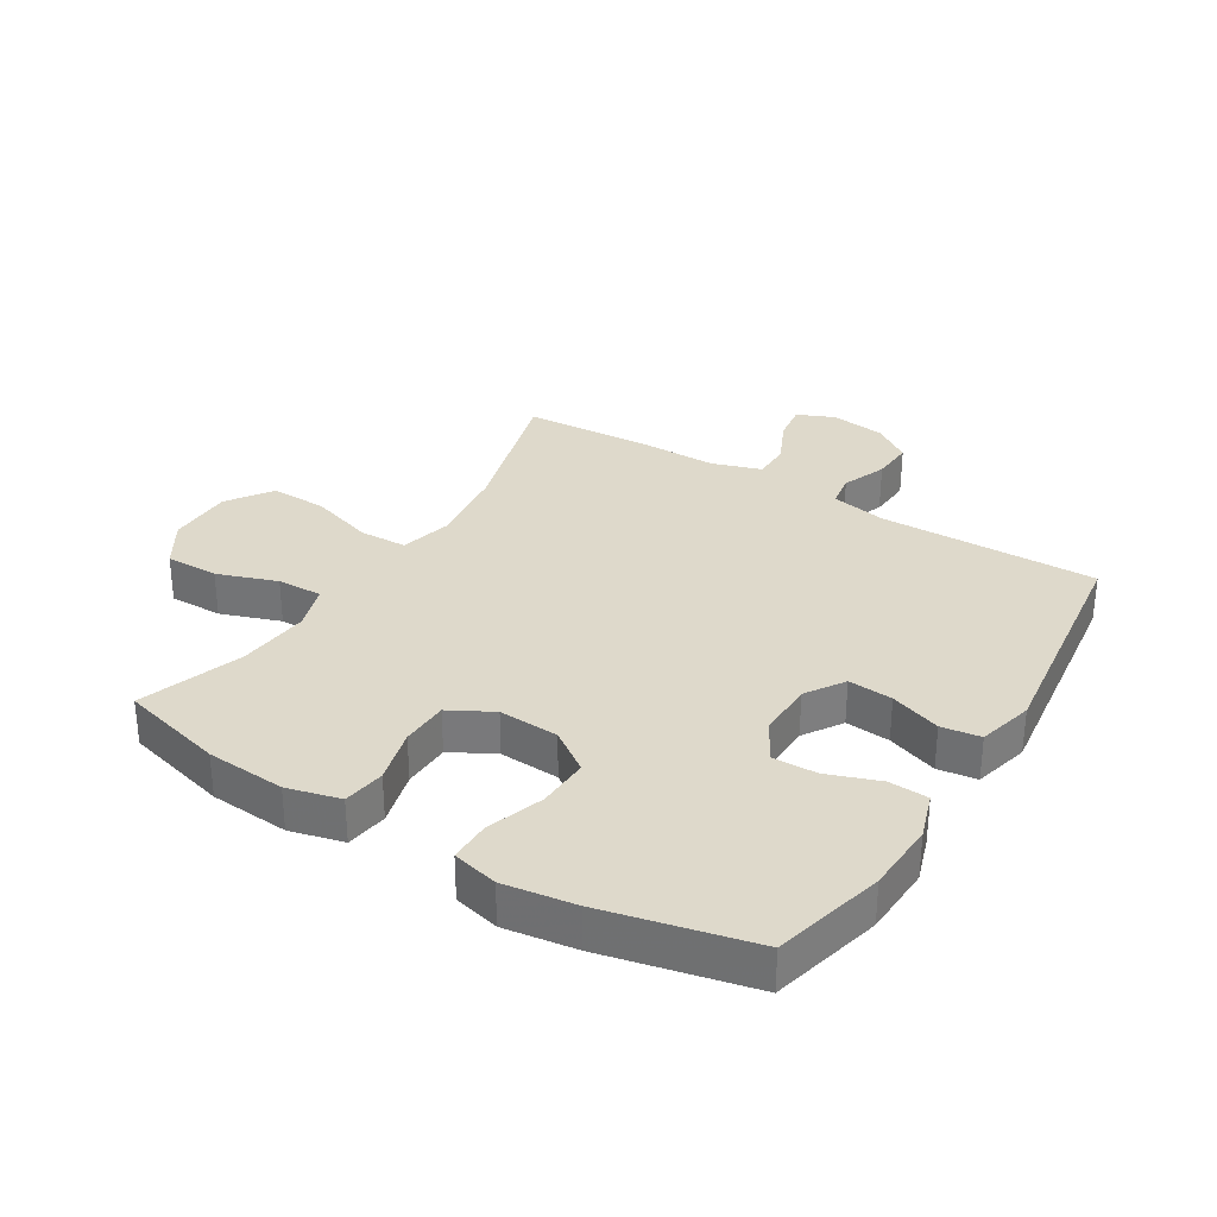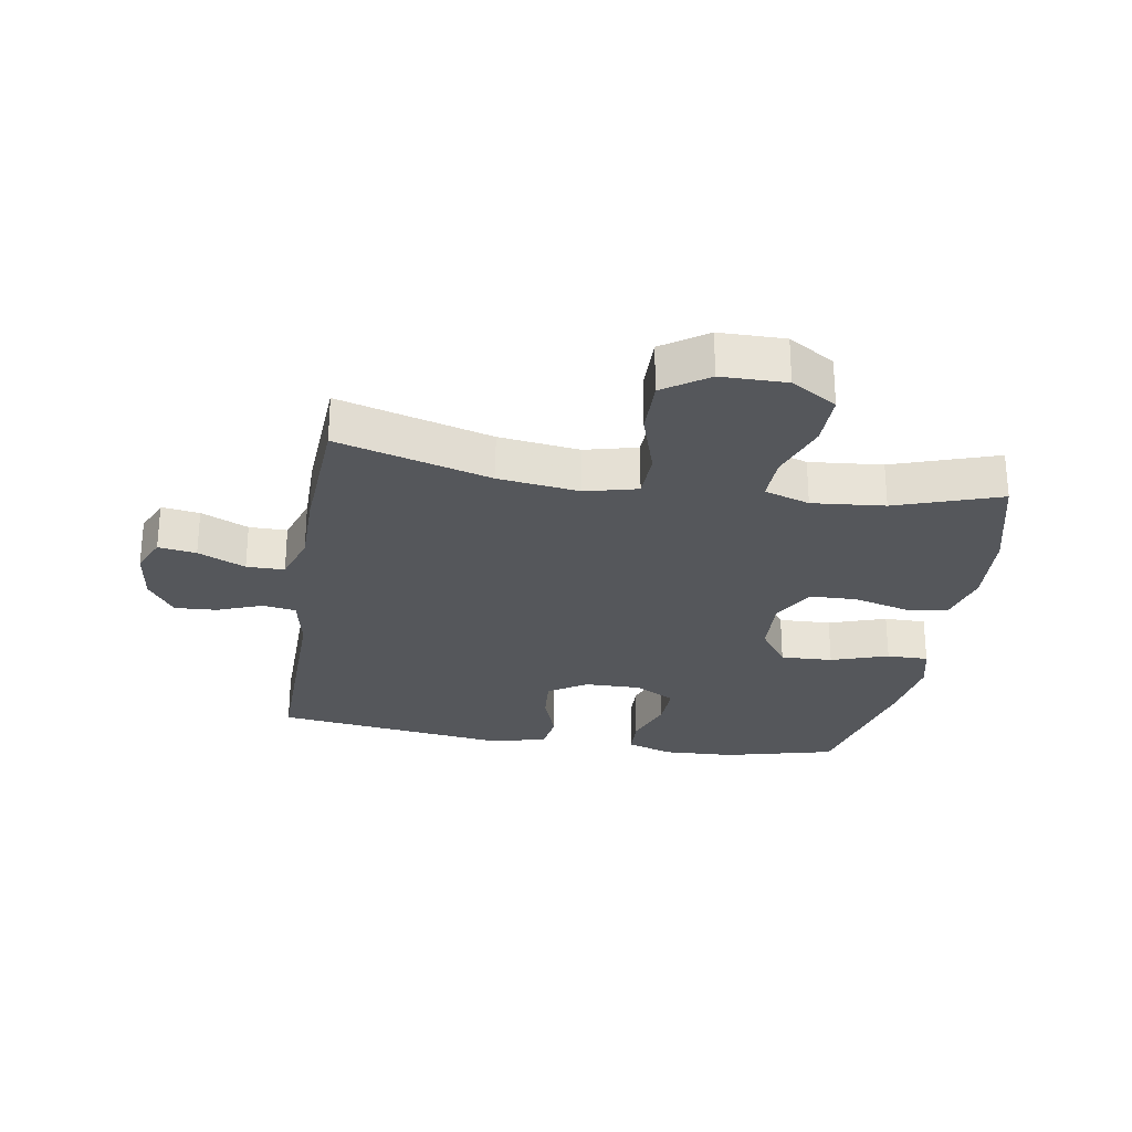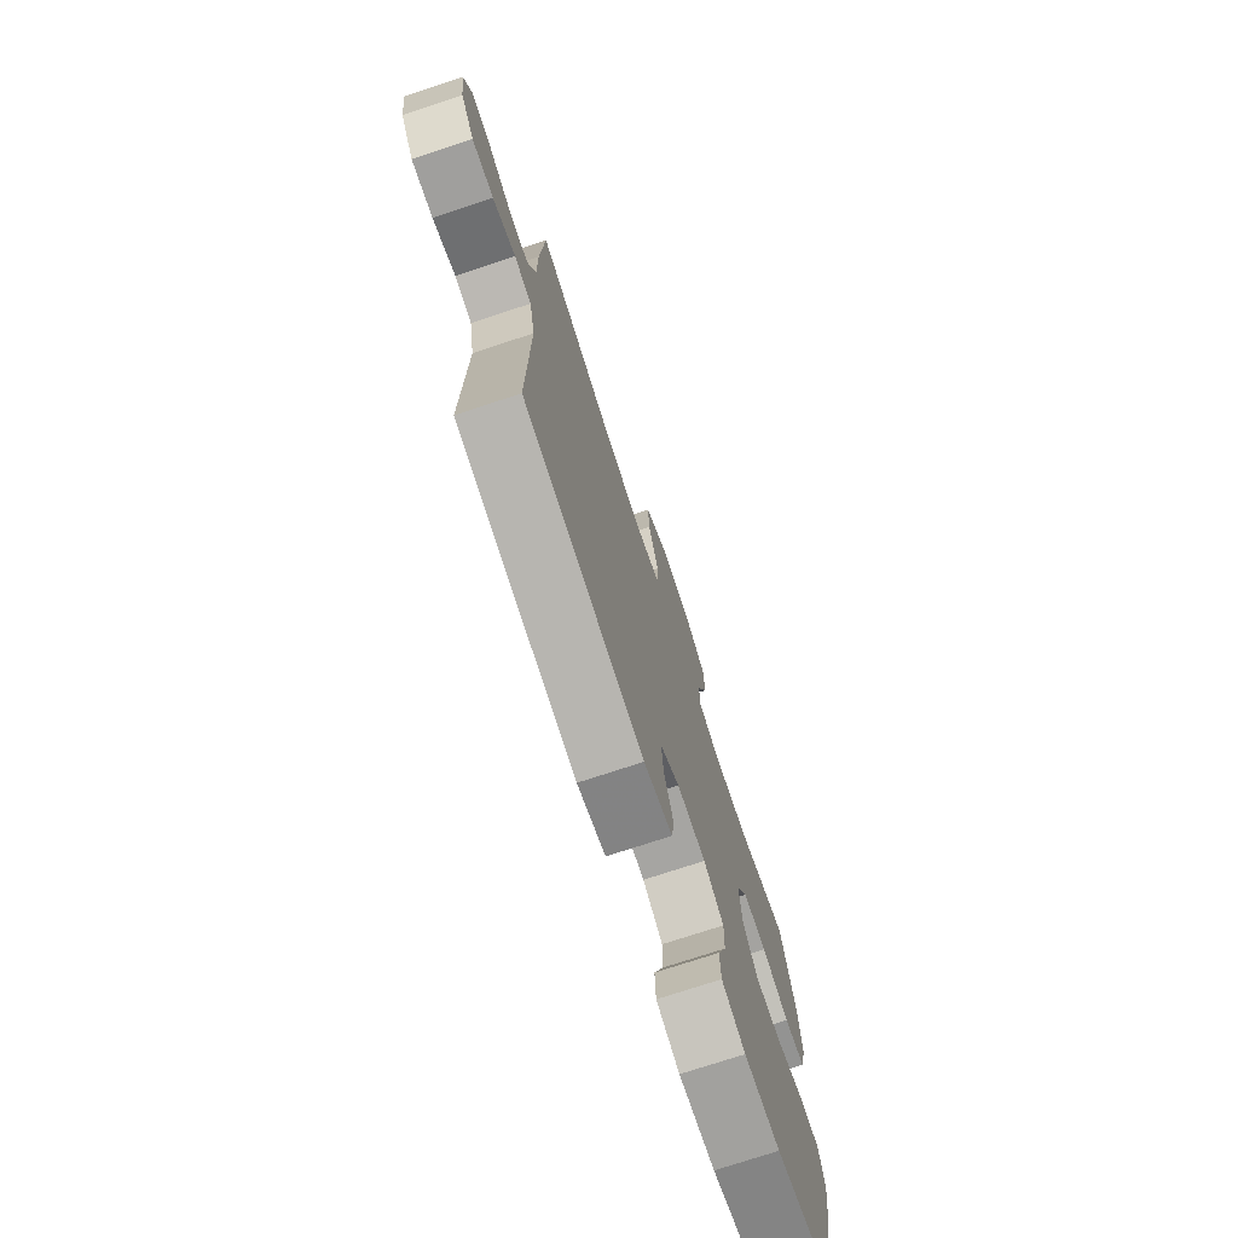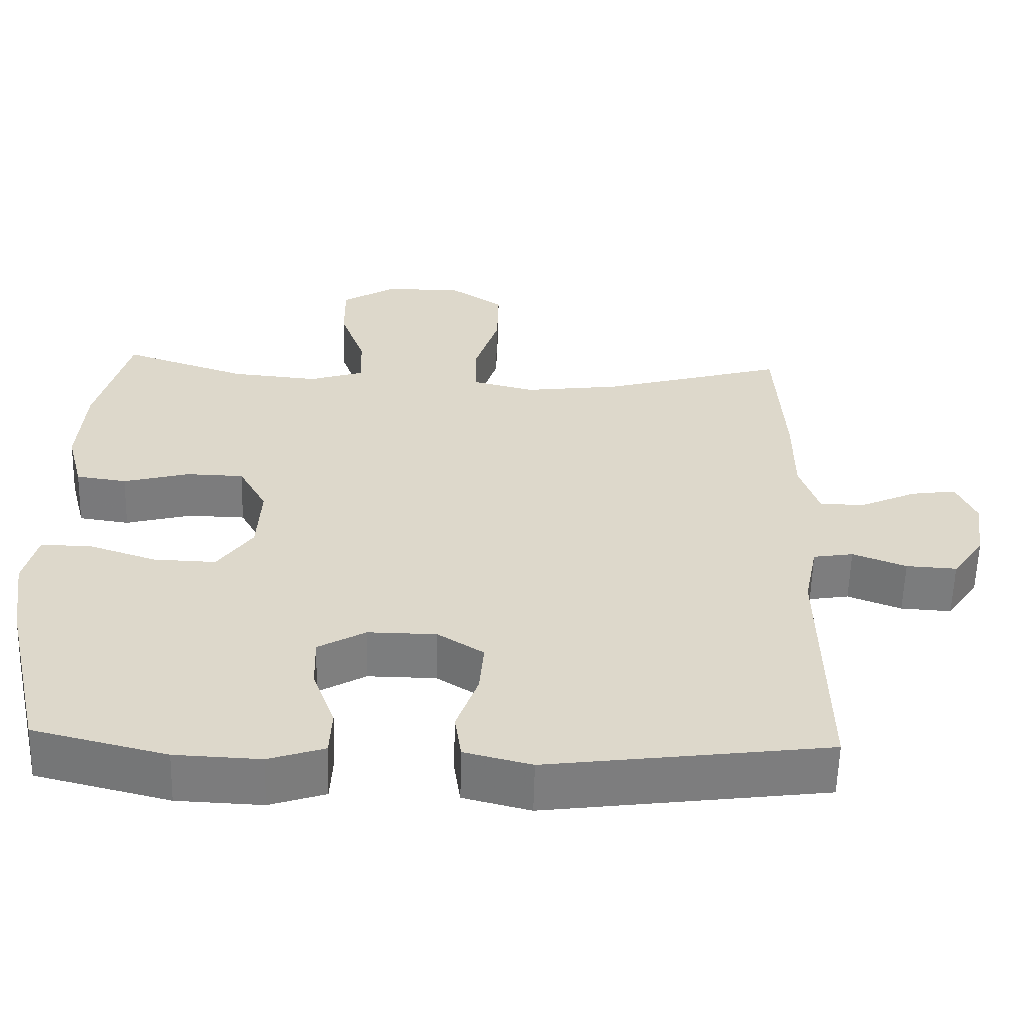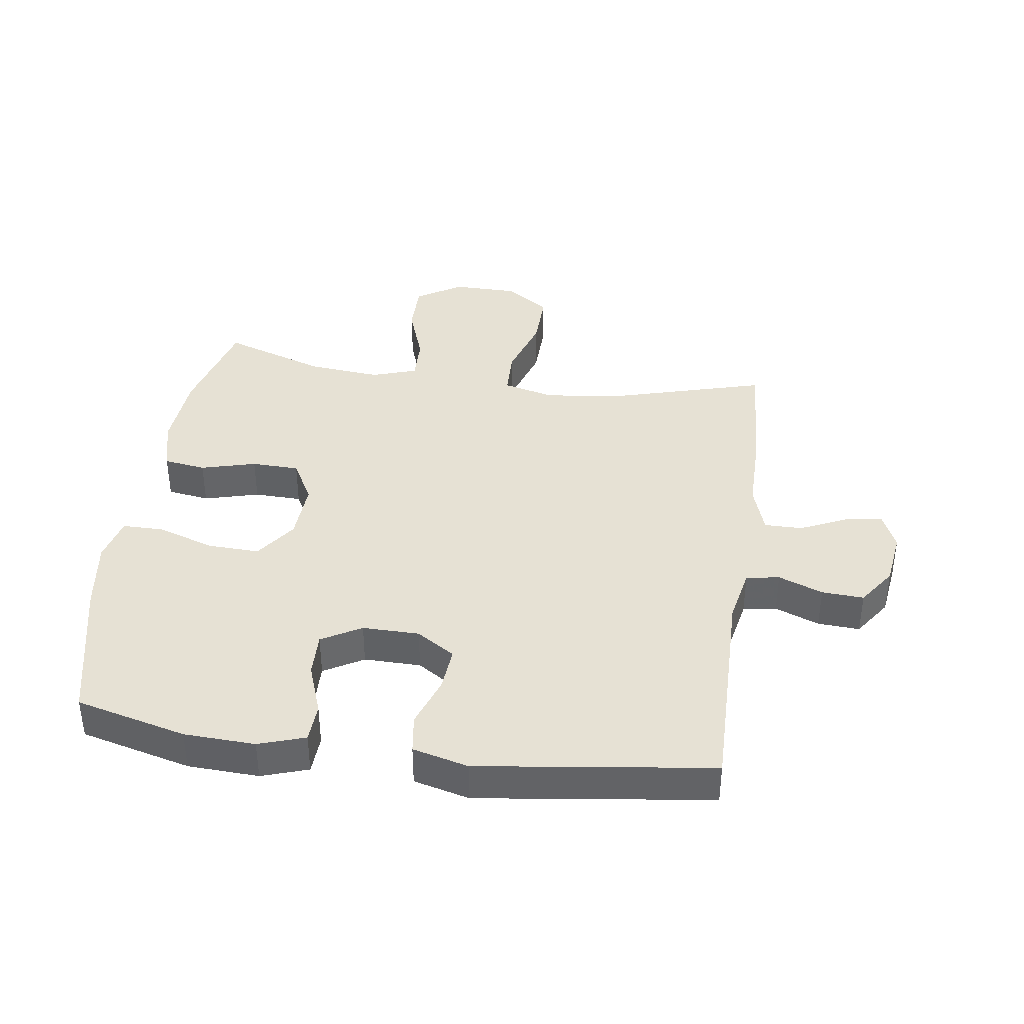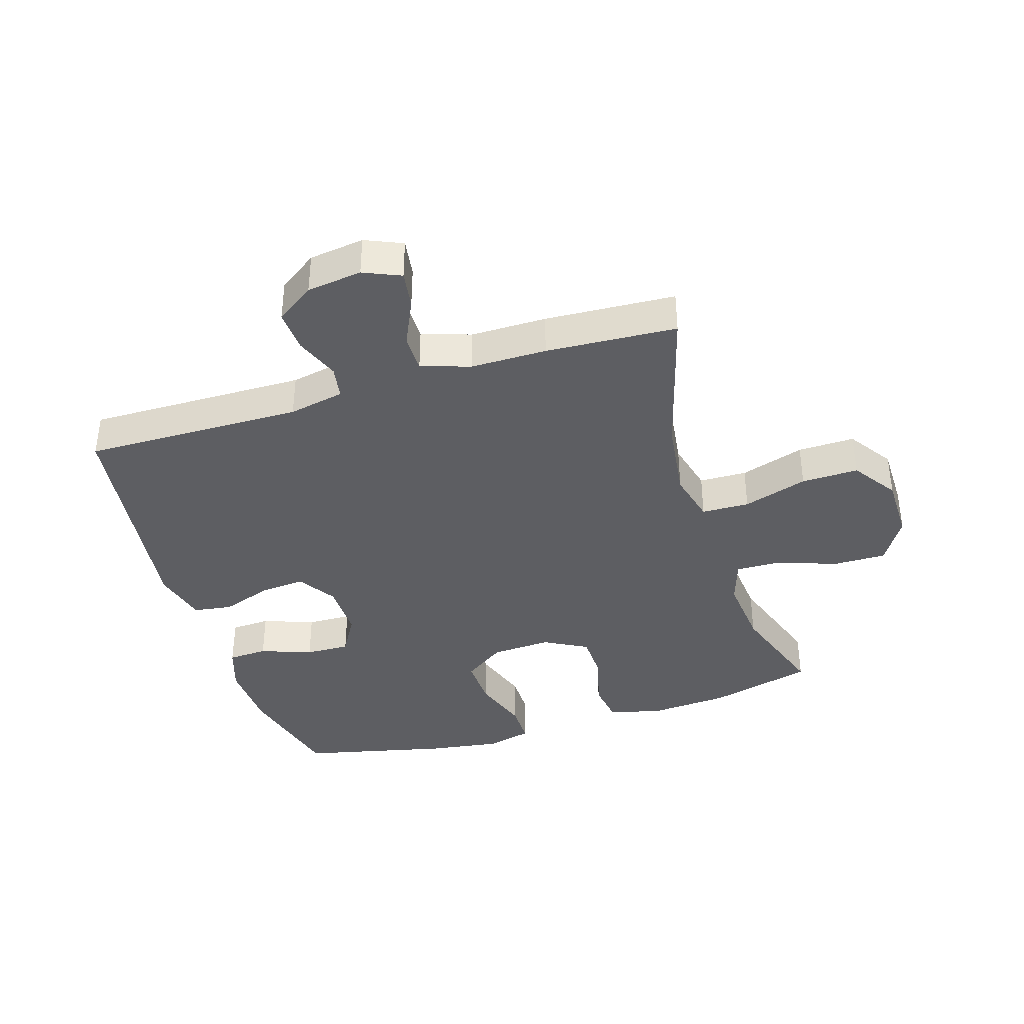
<metadata>
{"format":"obj","ext":"obj","renderer":"f3d","projection":"perspective","resolution":1024,"background":"white","views":[{"elev":31.7,"azim":121.7,"up":"+Y"},{"elev":-27.0,"azim":-9.4,"up":"+Y"},{"elev":-74.4,"azim":-71.7,"up":"+Z"},{"elev":-59.0,"azim":178.5,"up":"+Z"},{"elev":39.0,"azim":-171.9,"up":"+Y"},{"elev":-38.4,"azim":-72.7,"up":"+Y"}]}
</metadata>
<code>
v 0.5 0.07 0.5
v 0.544 0.07 0.331
v 0.553 0.07 0.203
v 0.531 0.07 0.117
v 0.463 0.07 0.107
v 0.374 0.07 0.131
v 0.297 0.07 0.129
v 0.259 0.07 0.059
v 0.264 0.07 -0.038
v 0.311 0.07 -0.105
v 0.395 0.07 -0.102
v 0.487 0.07 -0.071
v 0.554 0.07 -0.071
v 0.572 0.07 -0.145
v 0.555 0.07 -0.261
v 0.5 0.07 -0.5
v 0.321 0.07 -0.545
v 0.206 0.07 -0.55
v 0.131 0.07 -0.525
v 0.128 0.07 -0.461
v 0.158 0.07 -0.378
v 0.16 0.07 -0.306
v 0.096 0.07 -0.269
v 0.004 0.07 -0.27
v -0.058 0.07 -0.31
v -0.052 0.07 -0.382
v -0.023 0.07 -0.464
v -0.032 0.07 -0.527
v -0.122 0.07 -0.55
v -0.5 0.07 -0.5
v -0.495 0.07 -0.147
v -0.513 0.07 -0.057
v -0.567 0.07 -0.048
v -0.639 0.07 -0.076
v -0.707 0.07 -0.08
v -0.75 0.07 -0.018
v -0.762 0.07 0.071
v -0.736 0.07 0.131
v -0.675 0.07 0.122
v -0.599 0.07 0.087
v -0.538 0.07 0.087
v -0.512 0.07 0.166
v -0.512 0.07 0.289
v -0.5 0.07 0.5
v -0.253 0.07 0.43
v -0.123 0.07 0.413
v -0.039 0.07 0.434
v -0.037 0.07 0.511
v -0.07 0.07 0.615
v -0.072 0.07 0.707
v 0 0.07 0.756
v 0.105 0.07 0.757
v 0.179 0.07 0.711
v 0.178 0.07 0.625
v 0.144 0.07 0.529
v 0.142 0.07 0.456
v 0.215 0.07 0.432
v 0.332 0.07 0.443
v 0.5 0 0.5
v 0.544 0 0.331
v 0.553 0 0.203
v 0.531 0 0.117
v 0.463 0 0.107
v 0.374 0 0.131
v 0.297 0 0.129
v 0.259 0 0.059
v 0.264 0 -0.038
v 0.311 0 -0.105
v 0.395 0 -0.102
v 0.487 0 -0.071
v 0.554 0 -0.071
v 0.572 0 -0.145
v 0.555 0 -0.261
v 0.5 0 -0.5
v 0.321 0 -0.545
v 0.206 0 -0.55
v 0.131 0 -0.525
v 0.128 0 -0.461
v 0.158 0 -0.378
v 0.16 0 -0.306
v 0.096 0 -0.269
v 0.004 0 -0.27
v -0.058 0 -0.31
v -0.052 0 -0.382
v -0.023 0 -0.464
v -0.032 0 -0.527
v -0.122 0 -0.55
v -0.5 0 -0.5
v -0.495 0 -0.147
v -0.513 0 -0.057
v -0.567 0 -0.048
v -0.639 0 -0.076
v -0.707 0 -0.08
v -0.75 0 -0.018
v -0.762 0 0.071
v -0.736 0 0.131
v -0.675 0 0.122
v -0.599 0 0.087
v -0.538 0 0.087
v -0.512 0 0.166
v -0.512 0 0.289
v -0.5 0 0.5
v -0.253 0 0.43
v -0.123 0 0.413
v -0.039 0 0.434
v -0.037 0 0.511
v -0.07 0 0.615
v -0.072 0 0.707
v 0 0 0.756
v 0.105 0 0.757
v 0.179 0 0.711
v 0.178 0 0.625
v 0.144 0 0.529
v 0.142 0 0.456
v 0.215 0 0.432
v 0.332 0 0.443
f 53 54 55
f 52 53 55
f 51 52 55
f 50 51 55
f 49 50 55
f 48 49 55
f 47 48 55 56
f 46 47 56 57
f 42 43 44 45
f 41 42 45 46
f 38 39 40
f 37 38 40
f 36 37 40
f 35 36 40
f 34 35 40
f 33 34 40
f 32 33 40 41
f 41 46 57
f 32 41 57
f 31 32 57
f 29 30 31
f 28 29 31
f 27 28 31
f 26 27 31
f 19 20 21
f 18 19 21
f 17 18 21
f 16 17 21
f 15 16 21
f 14 15 21
f 13 14 21
f 12 13 21
f 11 12 21
f 10 11 21 22
f 9 10 22 23
f 4 5 6
f 3 4 6
f 2 3 6
f 1 2 6
f 58 1 6
f 58 6 7
f 57 58 7 8
f 9 23 24
f 8 9 24
f 57 8 24
f 31 57 24
f 25 26 31
f 24 25 31
f 113 112 111
f 113 111 110
f 113 110 109
f 113 109 108
f 113 108 107
f 113 107 106
f 114 113 106 105
f 115 114 105 104
f 103 102 101 100
f 104 103 100 99
f 98 97 96
f 98 96 95
f 98 95 94
f 98 94 93
f 98 93 92
f 98 92 91
f 99 98 91 90
f 115 104 99
f 115 99 90
f 115 90 89
f 89 88 87
f 89 87 86
f 89 86 85
f 89 85 84
f 79 78 77
f 79 77 76
f 79 76 75
f 79 75 74
f 79 74 73
f 79 73 72
f 79 72 71
f 79 71 70
f 79 70 69
f 80 79 69 68
f 81 80 68 67
f 64 63 62
f 64 62 61
f 64 61 60
f 64 60 59
f 64 59 116
f 65 64 116
f 66 65 116 115
f 82 81 67
f 82 67 66
f 82 66 115
f 82 115 89
f 89 84 83
f 89 83 82
f 1 59 60 2
f 2 60 61 3
f 3 61 62 4
f 4 62 63 5
f 5 63 64 6
f 6 64 65 7
f 7 65 66 8
f 8 66 67 9
f 9 67 68 10
f 10 68 69 11
f 11 69 70 12
f 12 70 71 13
f 13 71 72 14
f 14 72 73 15
f 15 73 74 16
f 16 74 75 17
f 17 75 76 18
f 18 76 77 19
f 19 77 78 20
f 20 78 79 21
f 21 79 80 22
f 22 80 81 23
f 23 81 82 24
f 24 82 83 25
f 25 83 84 26
f 26 84 85 27
f 27 85 86 28
f 28 86 87 29
f 29 87 88 30
f 30 88 89 31
f 31 89 90 32
f 32 90 91 33
f 33 91 92 34
f 34 92 93 35
f 35 93 94 36
f 36 94 95 37
f 37 95 96 38
f 38 96 97 39
f 39 97 98 40
f 40 98 99 41
f 41 99 100 42
f 42 100 101 43
f 43 101 102 44
f 44 102 103 45
f 45 103 104 46
f 46 104 105 47
f 47 105 106 48
f 48 106 107 49
f 49 107 108 50
f 50 108 109 51
f 51 109 110 52
f 52 110 111 53
f 53 111 112 54
f 54 112 113 55
f 55 113 114 56
f 56 114 115 57
f 57 115 116 58
f 58 116 59 1

</code>
